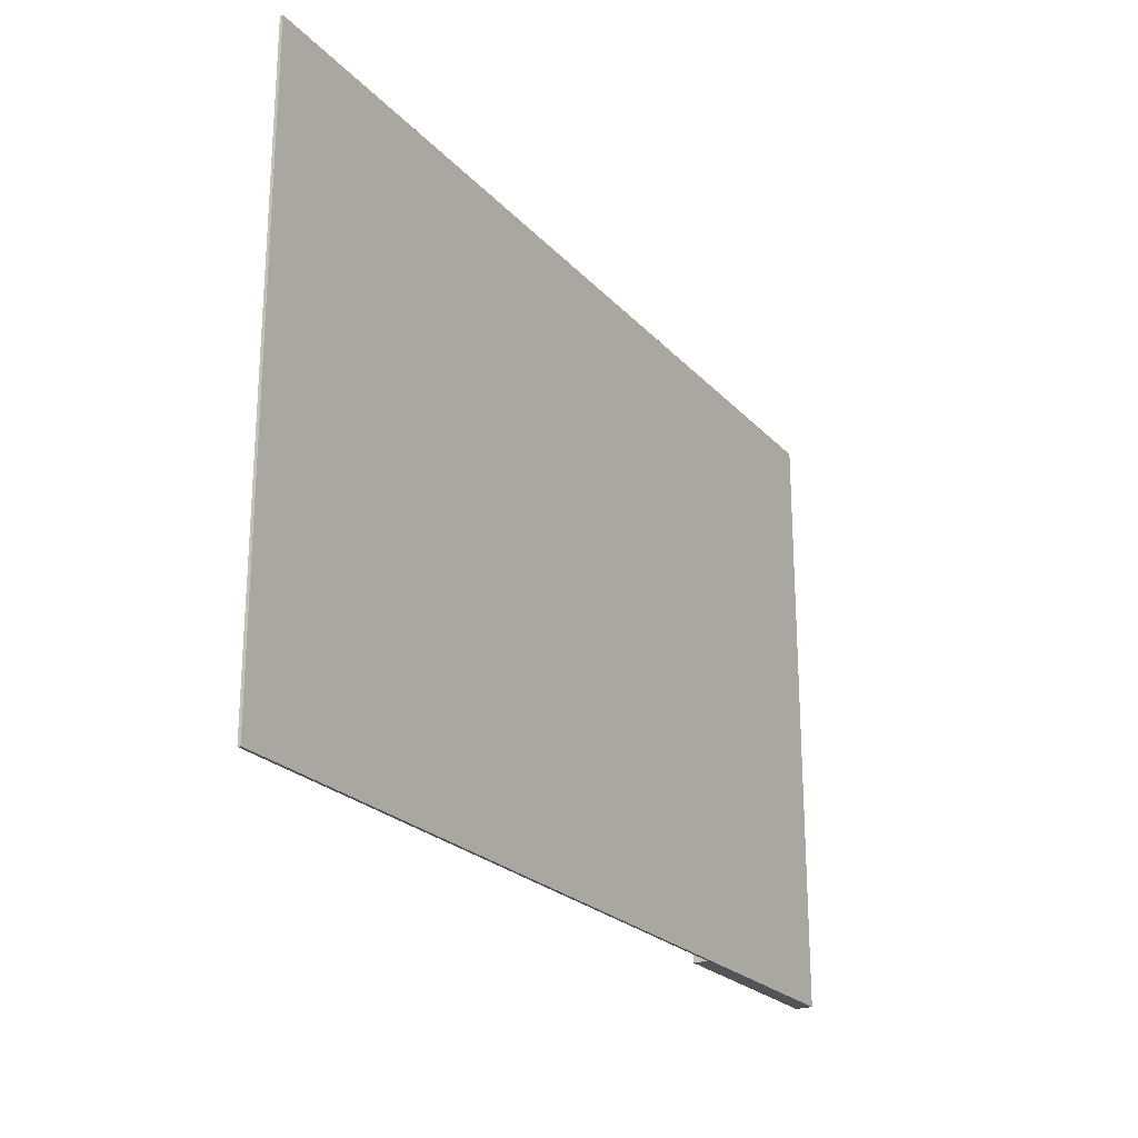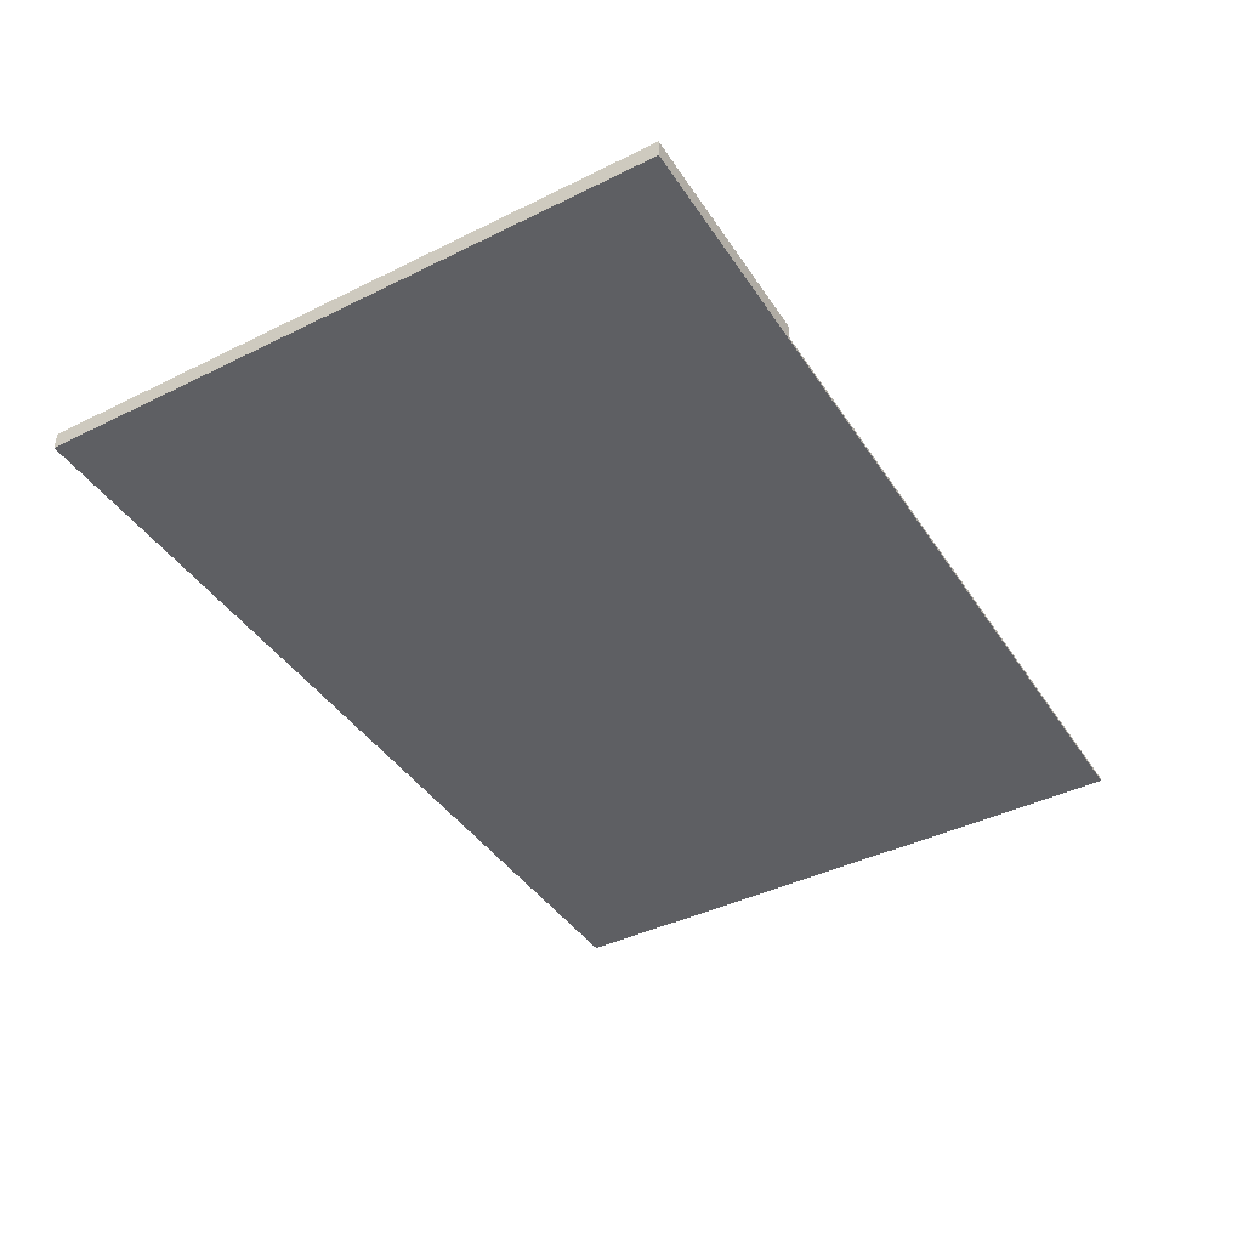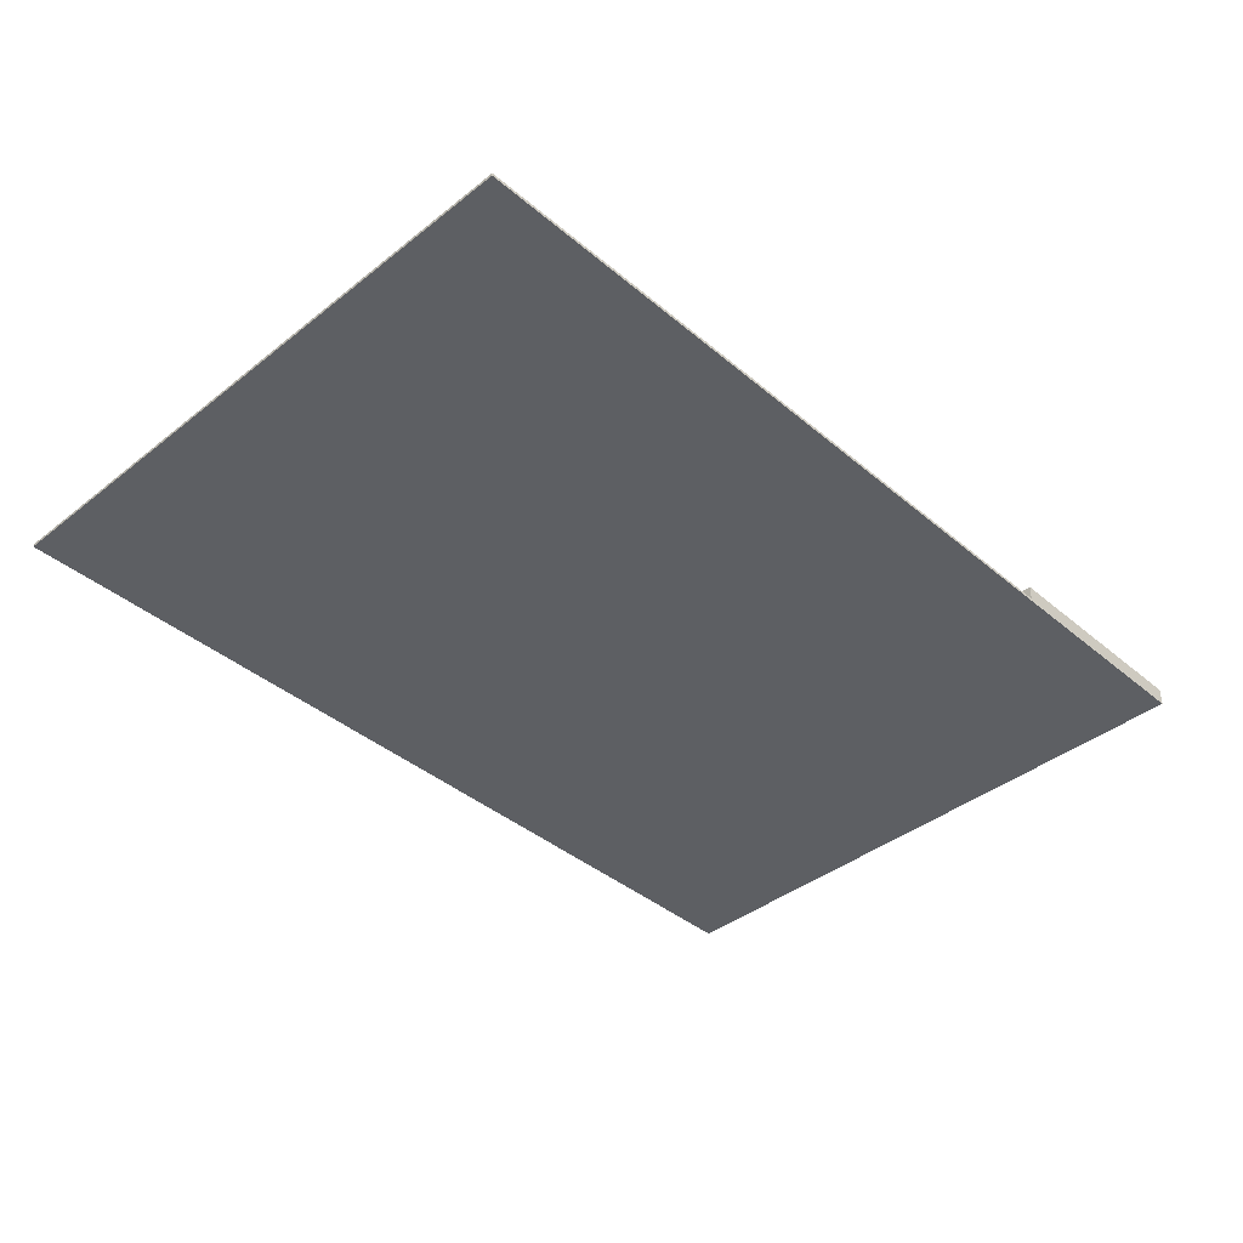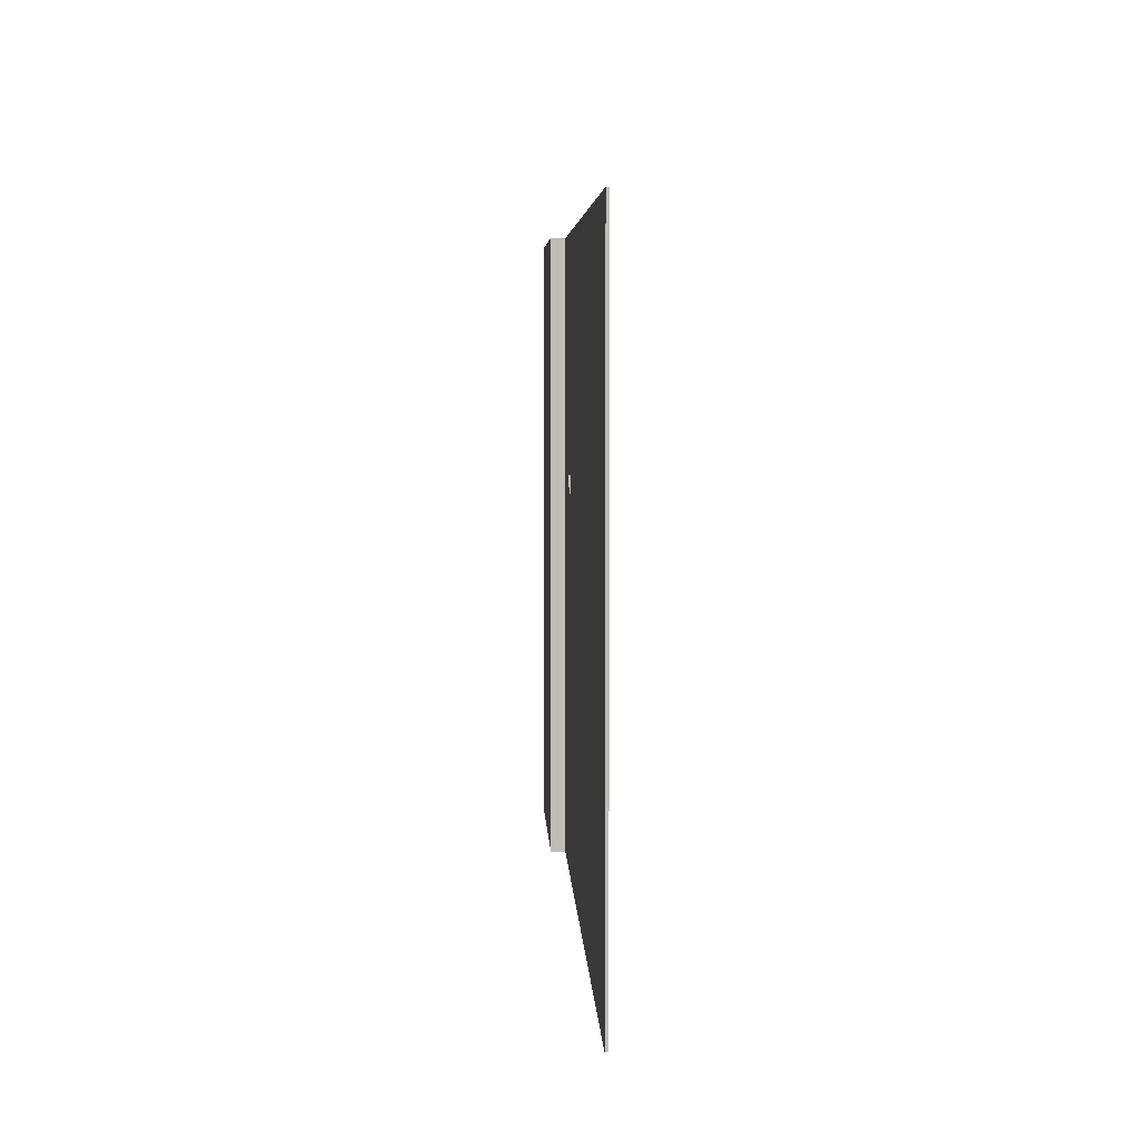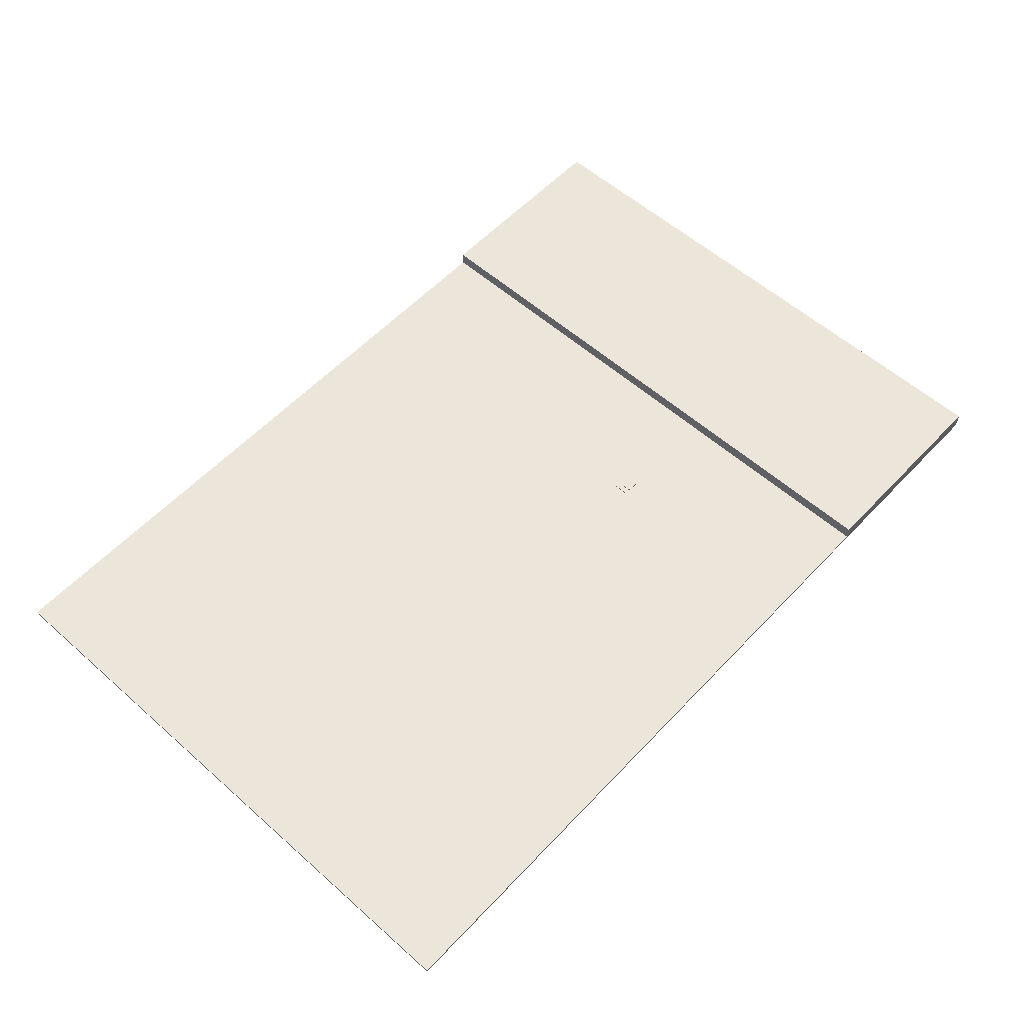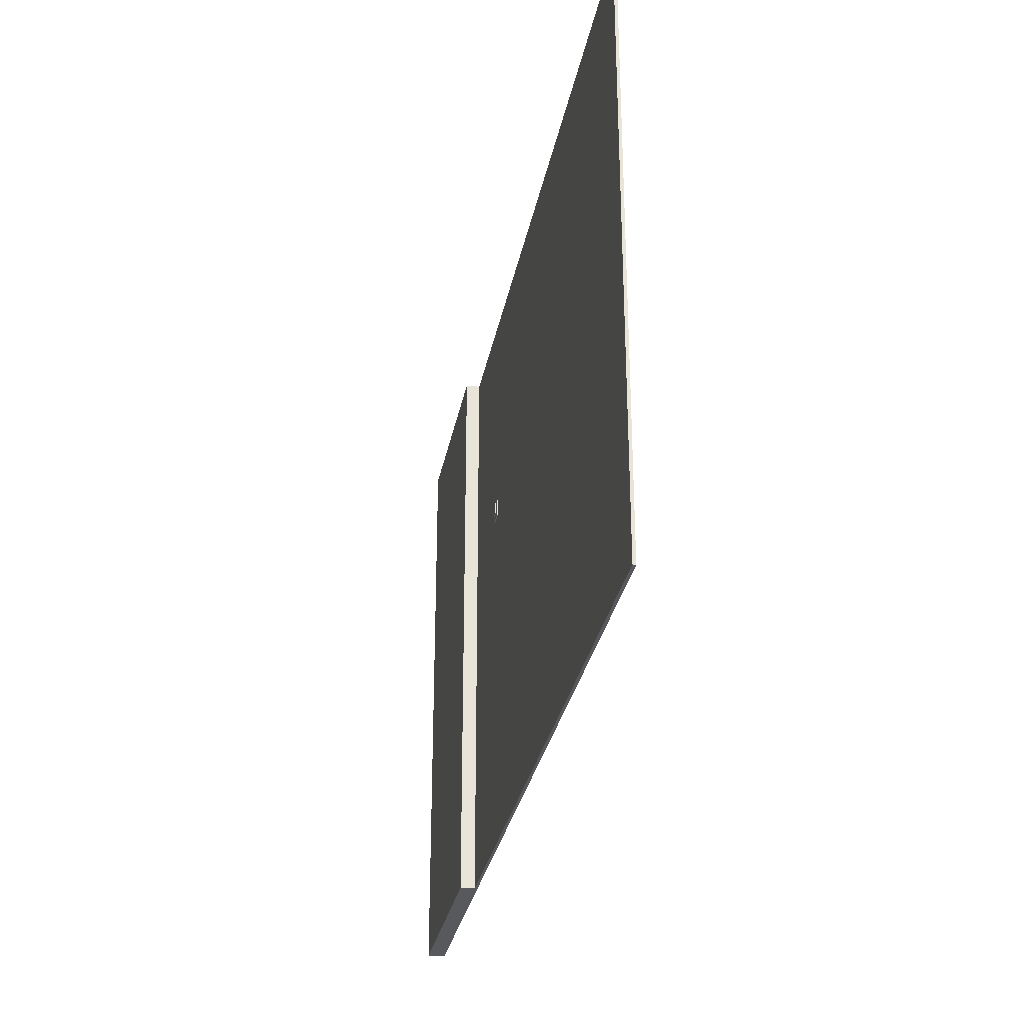
<metadata>
{"format":"obj","ext":"obj","renderer":"f3d","projection":"perspective","resolution":1024,"background":"white","views":[{"elev":-23.4,"azim":-59.3,"up":"+Z"},{"elev":-41.7,"azim":120.7,"up":"+Y"},{"elev":-40.2,"azim":-45.9,"up":"+Y"},{"elev":5.0,"azim":-92.4,"up":"+Z"},{"elev":57.2,"azim":-47.4,"up":"+Y"},{"elev":-30.1,"azim":-100.5,"up":"+Z"}]}
</metadata>
<code>
g 0_GROUND
o object_1
v -2 0 2
v -2 0.6667 2
v 0 0 2
v 0 0.6667 2
v 0 0 2
v 0 0.6667 2
v 0 0 0
v 0 0.6667 0
v 0 0 0
v 0 0.6667 0
v -2 0 0
v -2 0.6667 0
v -2 0 0
v -2 0.6667 0
v -2 0 2
v -2 0.6667 2
v -2 0 2
v 0 0 2
v 0 0 0
v -2 0 0
v -2 0.6667 2
v 0 0.6667 2
v 0 0.6667 0
v -2 0.6667 0
f 1 3 4 2
f 5 7 8 6
f 9 11 12 10
f 13 15 16 14
f 18 17 20
f 20 19 18
f 22 24 21
f 24 22 23
o object_2
v 0 0 2
v 0 0.6667 2
v 2 0 2
v 2 0.6667 2
v 2 0 2
v 2 0.6667 2
v 2 0 0
v 2 0.6667 0
v 2 0 0
v 2 0.6667 0
v 0 0 0
v 0 0.6667 0
v 0 0 0
v 0 0.6667 0
v 0 0 2
v 0 0.6667 2
v 0 0 2
v 2 0 2
v 2 0 0
v 0 0 0
v 0 0.6667 2
v 2 0.6667 2
v 2 0.6667 0
v 0 0.6667 0
f 25 27 28 26
f 29 31 32 30
f 33 35 36 34
f 37 39 40 38
f 42 41 44
f 44 43 42
f 46 48 45
f 48 46 47
o object_3
v 0 0 0
v 0 0.6667 0
v 2 0 0
v 2 0.6667 0
v 2 0 0
v 2 0.6667 0
v 2 0 -2
v 2 0.6667 -2
v 2 0 -2
v 2 0.6667 -2
v 0 0 -2
v 0 0.6667 -2
v 0 0 -2
v 0 0.6667 -2
v 0 0 0
v 0 0.6667 0
v 0 0 0
v 2 0 0
v 2 0 -2
v 0 0 -2
v 0 0.6667 0
v 2 0.6667 0
v 2 0.6667 -2
v 0 0.6667 -2
f 49 51 52 50
f 53 55 56 54
f 57 59 60 58
f 61 63 64 62
f 66 65 68
f 68 67 66
f 70 72 69
f 72 70 71
o object_4
v -2 0 0
v -2 0.6667 0
v 0 0 0
v 0 0.6667 0
v 0 0 0
v 0 0.6667 0
v 0 0 -2
v 0 0.6667 -2
v 0 0 -2
v 0 0.6667 -2
v -2 0 -2
v -2 0.6667 -2
v -2 0 -2
v -2 0.6667 -2
v -2 0 0
v -2 0.6667 0
v -2 0 0
v 0 0 0
v 0 0 -2
v -2 0 -2
v -2 0.6667 0
v 0 0.6667 0
v 0 0.6667 -2
v -2 0.6667 -2
f 73 75 76 74
f 77 79 80 78
f 81 83 84 82
f 85 87 88 86
f 90 89 92
f 92 91 90
f 94 96 93
f 96 94 95
o object_5
v -4 0 -2
v -4 0.3333 -2
v -2 0 -2
v -2 0.3333 -2
v -2 0 -2
v -2 0.3333 -2
v -2 0 -4
v -2 0.3333 -4
v -2 0 -4
v -2 0.3333 -4
v -4 0 -4
v -4 0.3333 -4
v -4 0 -4
v -4 0.3333 -4
v -4 0 -2
v -4 0.3333 -2
v -4 0 -2
v -2 0 -2
v -2 0 -4
v -4 0 -4
v -4 0.3333 -2
v -2 0.3333 -2
v -2 0.3333 -4
v -4 0.3333 -4
f 97 99 100 98
f 101 103 104 102
f 105 107 108 106
f 109 111 112 110
f 114 113 116
f 116 115 114
f 118 120 117
f 120 118 119
o object_6
v -4 0 2
v -4 0.3333 2
v -2 0 2
v -2 0.3333 2
v -2 0 2
v -2 0.3333 2
v -2 0 0
v -2 0.3333 0
v -2 0 0
v -2 0.3333 0
v -4 0 0
v -4 0.3333 0
v -4 0 0
v -4 0.3333 0
v -4 0 2
v -4 0.3333 2
v -4 0 2
v -2 0 2
v -2 0 0
v -4 0 0
v -4 0.3333 2
v -2 0.3333 2
v -2 0.3333 0
v -4 0.3333 0
f 121 123 124 122
f 125 127 128 126
f 129 131 132 130
f 133 135 136 134
f 138 137 140
f 140 139 138
f 142 144 141
f 144 142 143
o object_7
v -4 0 0
v -4 0.3333 0
v -2 0 0
v -2 0.3333 0
v -2 0 0
v -2 0.3333 0
v -2 0 -2
v -2 0.3333 -2
v -2 0 -2
v -2 0.3333 -2
v -4 0 -2
v -4 0.3333 -2
v -4 0 -2
v -4 0.3333 -2
v -4 0 0
v -4 0.3333 0
v -4 0 0
v -2 0 0
v -2 0 -2
v -4 0 -2
v -4 0.3333 0
v -2 0.3333 0
v -2 0.3333 -2
v -4 0.3333 -2
f 145 147 148 146
f 149 151 152 150
f 153 155 156 154
f 157 159 160 158
f 162 161 164
f 164 163 162
f 166 168 165
f 168 166 167
o object_8
v -2 0 -2
v -2 0.3333 -2
v 0 0 -2
v 0 0.3333 -2
v 0 0 -2
v 0 0.3333 -2
v 0 0 -4
v 0 0.3333 -4
v 0 0 -4
v 0 0.3333 -4
v -2 0 -4
v -2 0.3333 -4
v -2 0 -4
v -2 0.3333 -4
v -2 0 -2
v -2 0.3333 -2
v -2 0 -2
v 0 0 -2
v 0 0 -4
v -2 0 -4
v -2 0.3333 -2
v 0 0.3333 -2
v 0 0.3333 -4
v -2 0.3333 -4
f 169 171 172 170
f 173 175 176 174
f 177 179 180 178
f 181 183 184 182
f 186 185 188
f 188 187 186
f 190 192 189
f 192 190 191
o object_9
v 0 0 -2
v 0 0.3333 -2
v 2 0 -2
v 2 0.3333 -2
v 2 0 -2
v 2 0.3333 -2
v 2 0 -4
v 2 0.3333 -4
v 2 0 -4
v 2 0.3333 -4
v 0 0 -4
v 0 0.3333 -4
v 0 0 -4
v 0 0.3333 -4
v 0 0 -2
v 0 0.3333 -2
v 0 0 -2
v 2 0 -2
v 2 0 -4
v 0 0 -4
v 0 0.3333 -2
v 2 0.3333 -2
v 2 0.3333 -4
v 0 0.3333 -4
f 193 195 196 194
f 197 199 200 198
f 201 203 204 202
f 205 207 208 206
f 210 209 212
f 212 211 210
f 214 216 213
f 216 214 215
o object_10
v 40 0 -130
v 40 5 -130
v 40 0 80
v 40 5 80
v 40 0 -25
v 40 5 -25
v 40 5 80
v 40 5 -130
v 115 5 80
v 115 5 -130
v 115 5 -25
v 40 5 -25
v -200 -1 -130
v -200 0 -130
v -200 -1 80
v -200 0 80
v -200 -1 -25
v -200 0 -25
v -200 -1 80
v -200 -1 -130
v 115 -1 80
v 115 -1 -130
v -42.5 -1 80
v 115 -1 -25
v -42.5 -1 -130
v -200 -1 -25
v -200 0 80
v -200 0 -130
v 40 0 80
v 40 0 -130
v 40 0 -25
v -80 0 80
v -200 0 -25
v -80 0 -130
v -200 -1 80
v 115 -1 80
v 115 5 80
v 40 5 80
v 40 0 80
v -42.5 -1 80
v -80 0 80
v -200 0 80
v 115 0 80
v 115 -1 80
v 115 5 80
v 115 -1 -130
v 115 5 -130
v 115 5 -25
v 115 -1 -25
v 115 0 80
v 115 0 -130
v 115 -1 -130
v 115 5 -130
v -200 -1 -130
v 40 0 -130
v 40 5 -130
v -42.5 -1 -130
v -200 0 -130
v -80 0 -130
v 115 0 -130
f 218 217 221 222
f 219 220 222 221
f 228 223 225 227
f 224 228 227 226
f 230 229 233 234
f 231 232 234 233
f 242 239 235
f 242 236 241
f 241 239 242
f 241 240 237 239
f 240 241 238
f 249 243 248
f 249 250 244
f 250 249 248
f 250 248 245 247
f 247 246 250
f 251 256 257 258
f 257 256 255
f 259 255 252
f 256 252 255
f 259 253 254 255
f 265 264 266
f 266 264 261
f 265 266 260
f 267 265 262
f 267 263 264
f 265 267 264
f 271 276 268
f 271 272 269 276
f 268 273 275 271
f 273 270 274 275

</code>
